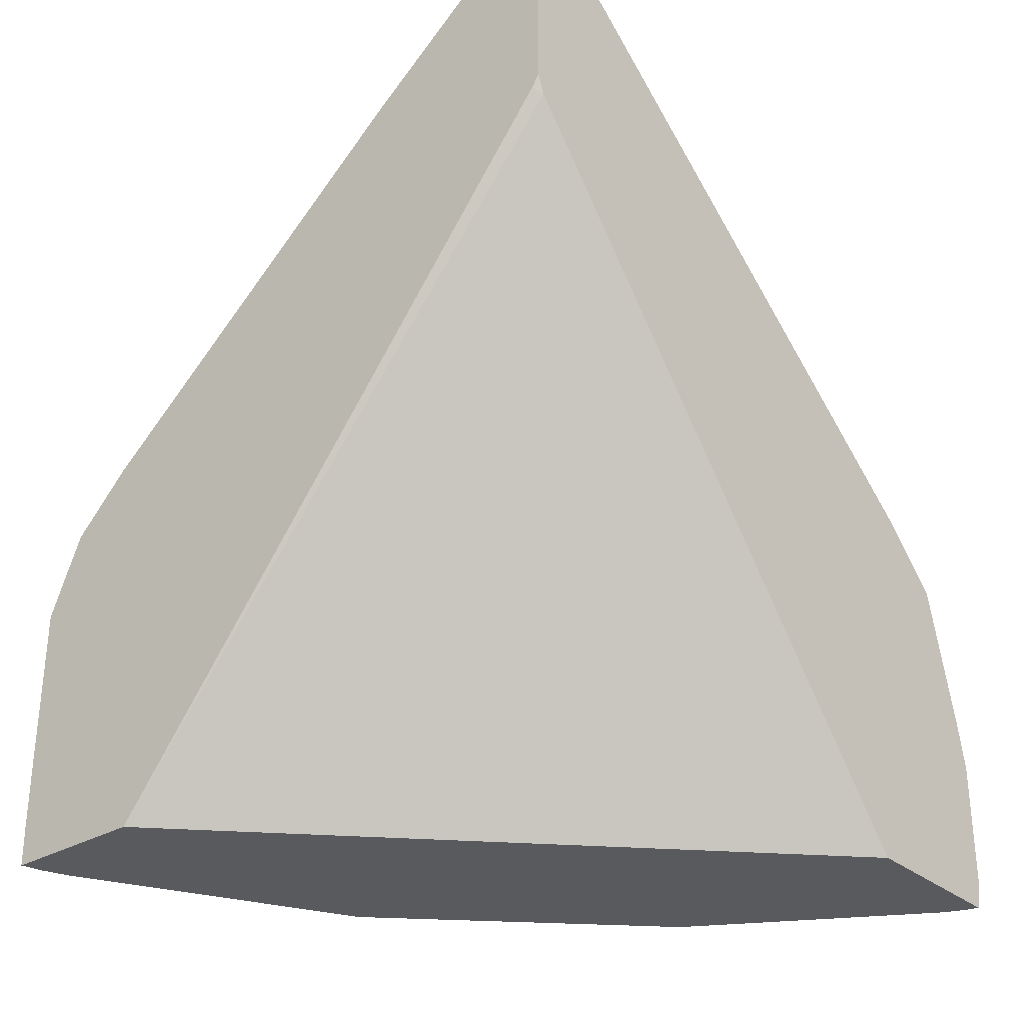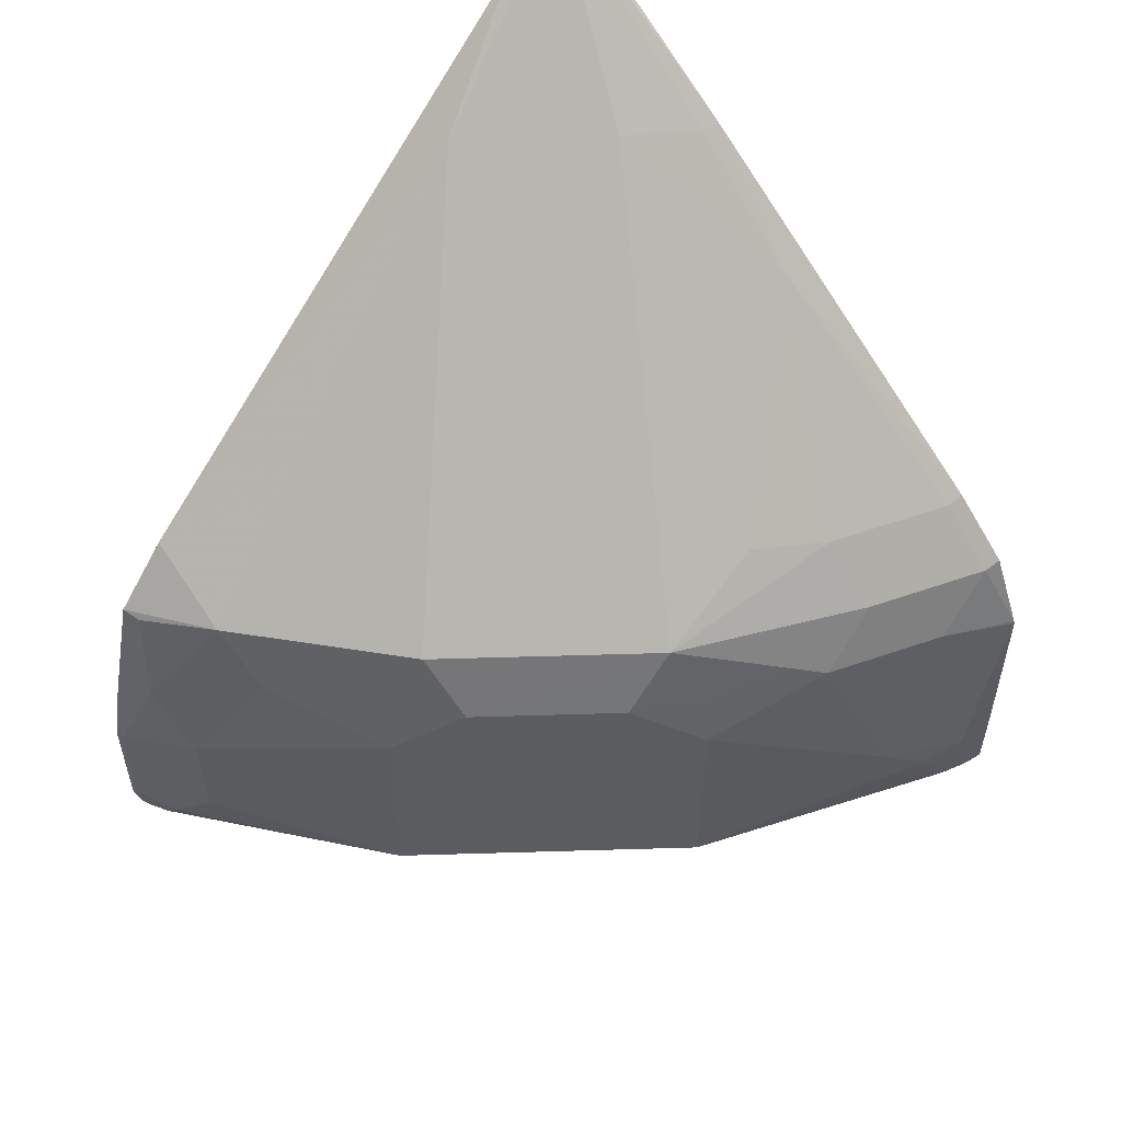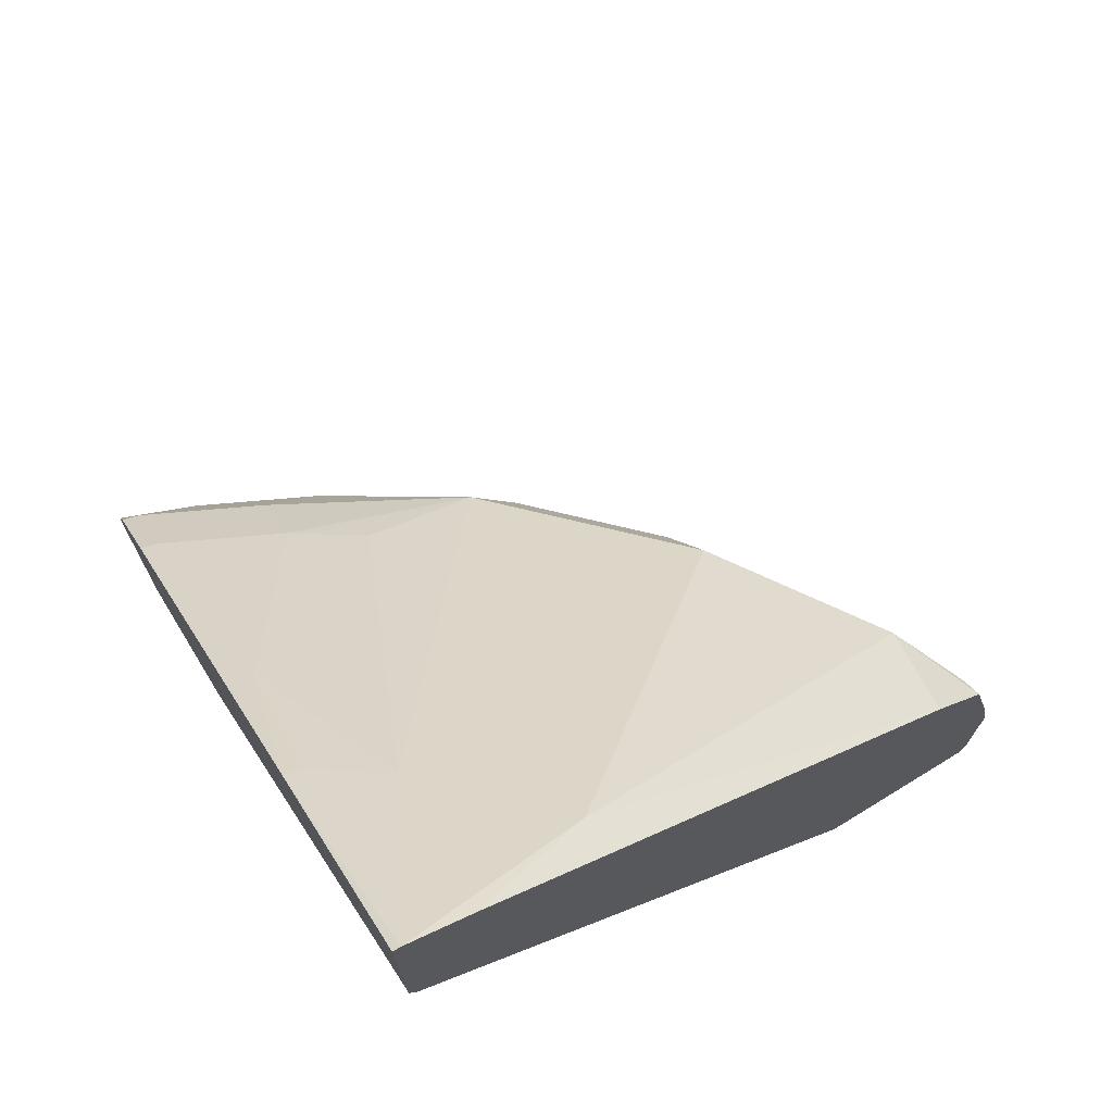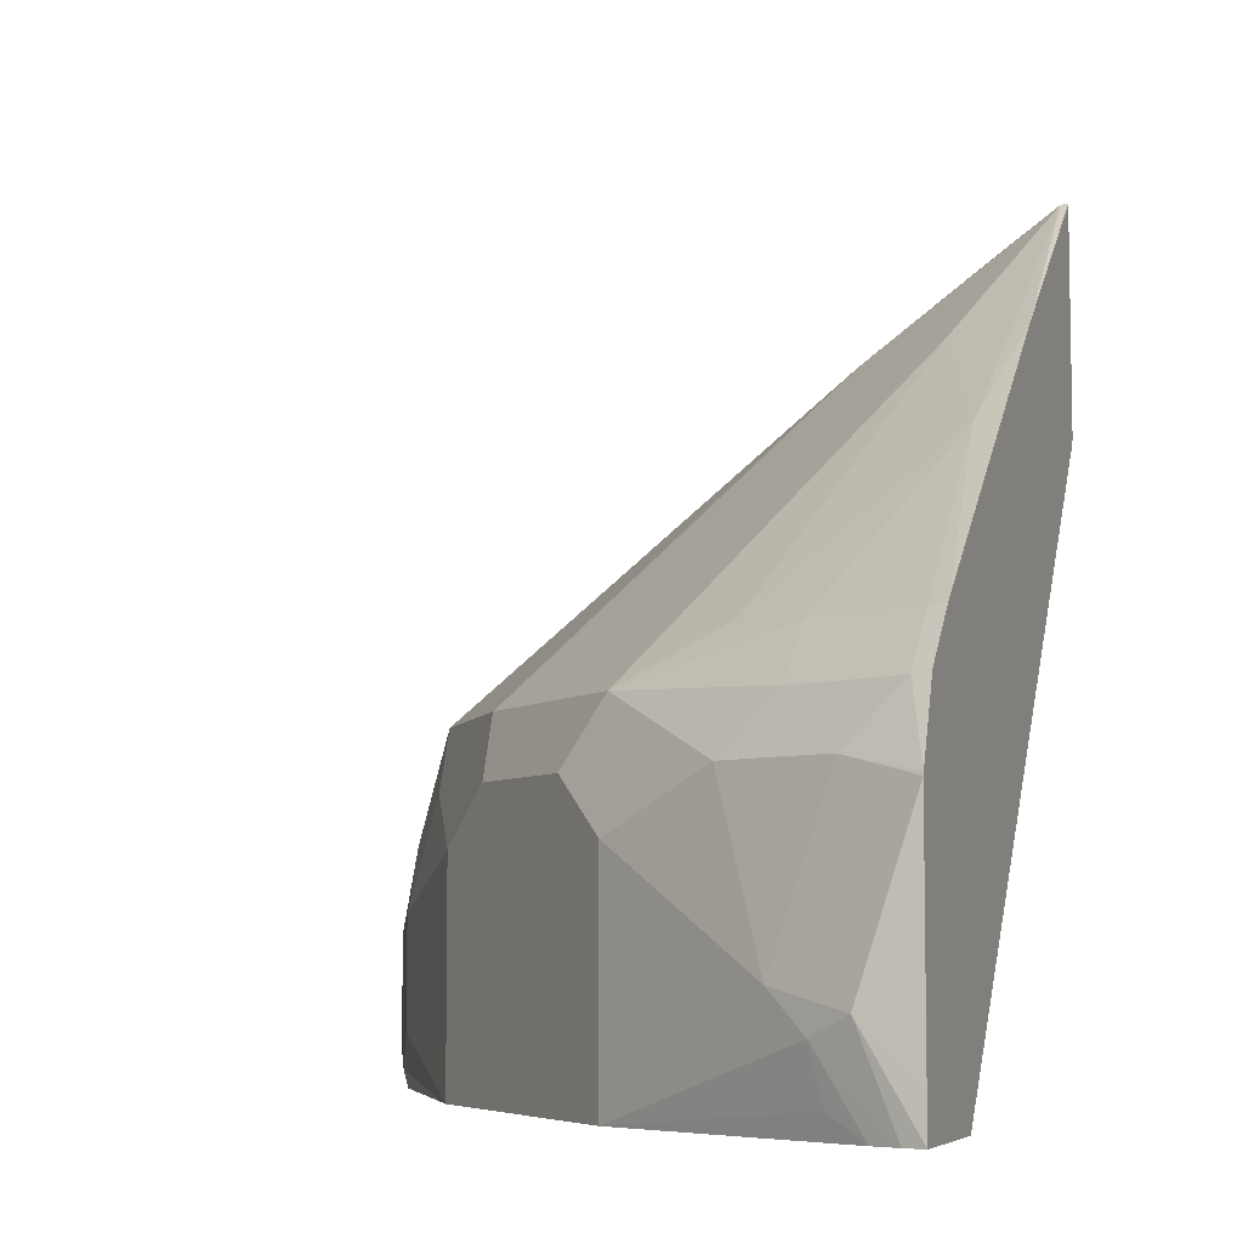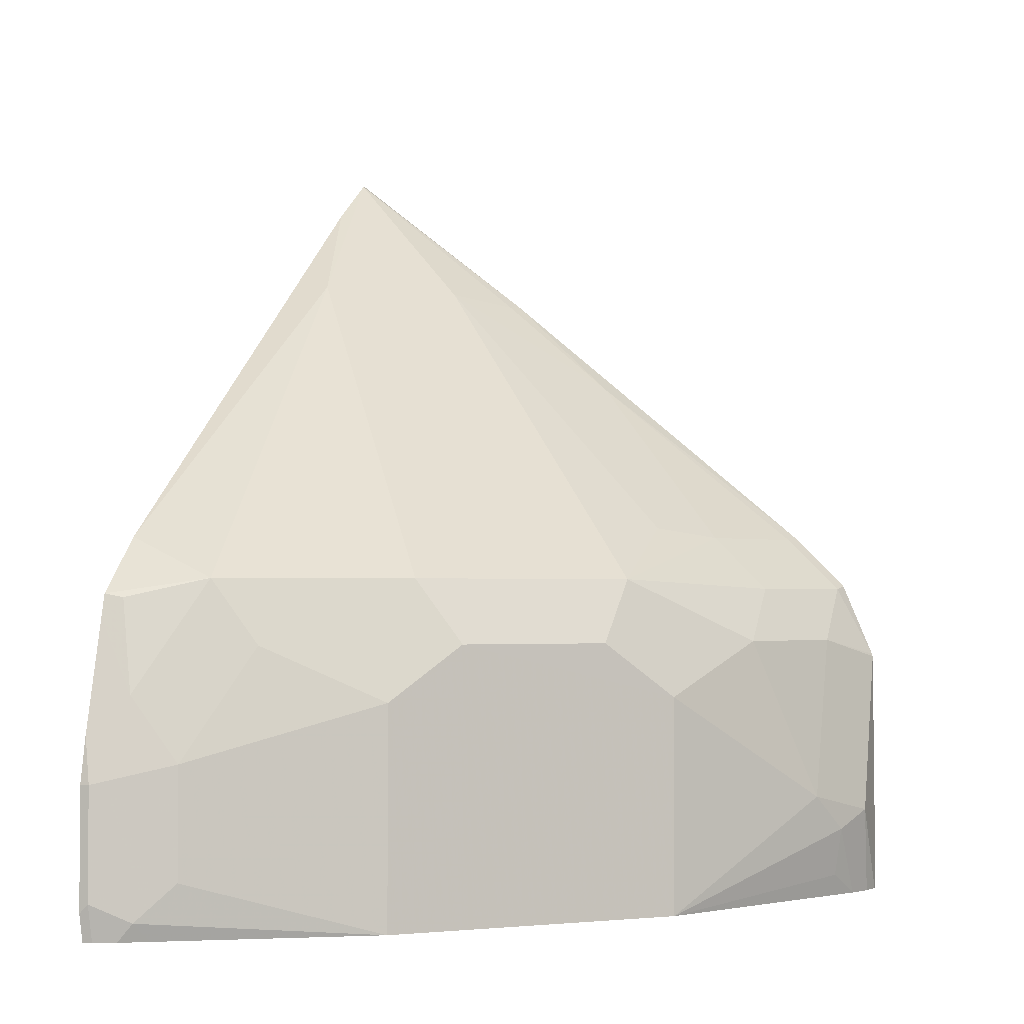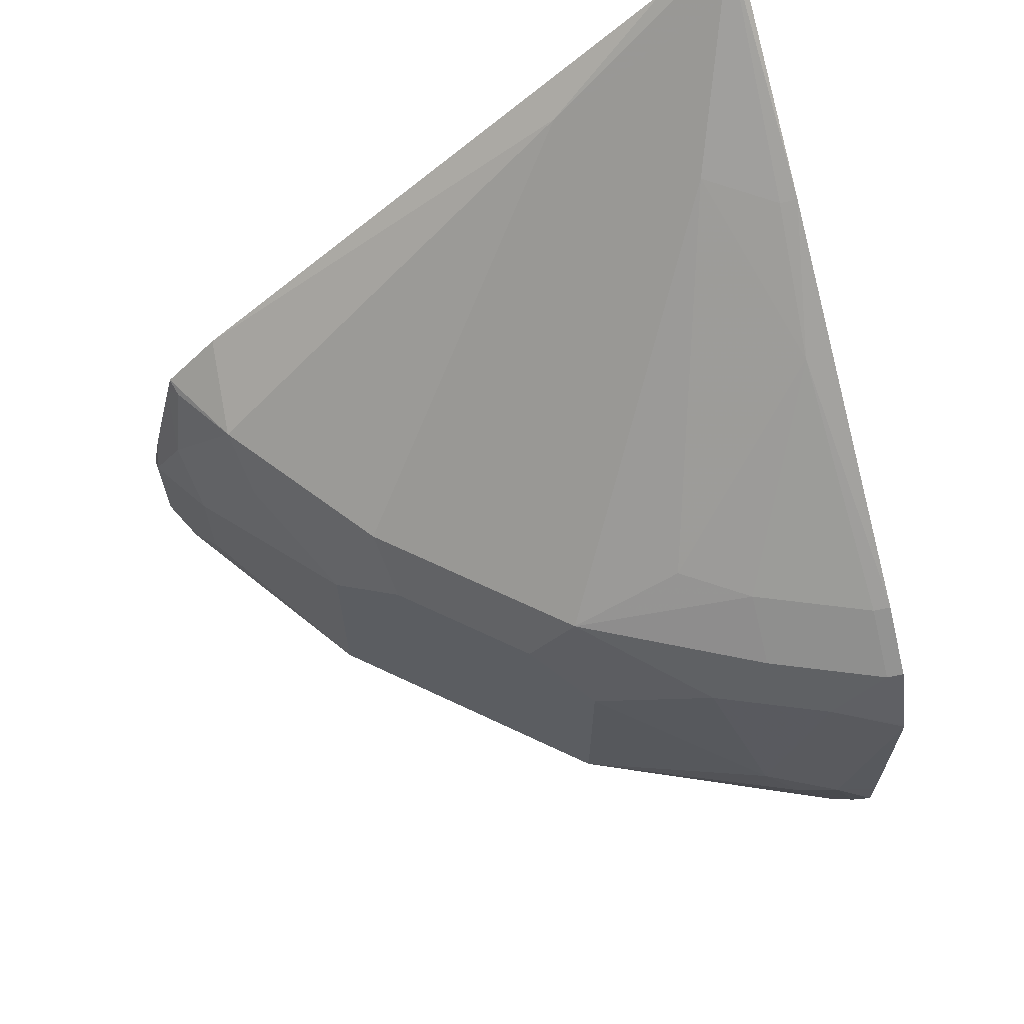
<metadata>
{"format":"obj","ext":"obj","renderer":"f3d","projection":"perspective","resolution":1024,"background":"white","views":[{"elev":-30.9,"azim":-140.0,"up":"+Y"},{"elev":55.3,"azim":43.2,"up":"+Y"},{"elev":72.3,"azim":-121.5,"up":"+Y"},{"elev":-6.4,"azim":109.3,"up":"+Y"},{"elev":-2.2,"azim":19.9,"up":"+Y"},{"elev":66.1,"azim":70.6,"up":"+Y"}]}
</metadata>
<code>
v 0.1983 -0.3371 0.4164
v 0.2248 -0.3305 0.4032
v 0.2082 -0.3073 0.4065
v 0.1951 -0.3205 0.4131
v 0.1951 -0.321 0.4132
v 0.1951 -0.3371 0.4164
v 0.1983 -0.3767 0.4164
v 0.2842 -0.3106 0.3635
v 0.2446 -0.2908 0.3834
v 0.2248 -0.3702 0.4032
v 0.2281 -0.2677 0.3867
v 0.2016 -0.2743 0.3999
v 0.1951 -0.2808 0.4032
v 0.1951 -0.38 0.4164
v 0.1983 -0.3899 0.4135
v 0.2115 -0.3834 0.4098
v 0.3041 -0.2908 0.3437
v 0.2809 -0.2941 0.3602
v 0.2842 -0.3899 0.3635
v 0.2876 -0.2677 0.347
v 0.2082 -0.1488 0.2479
v 0.1951 -0.2532 0.3814
v 0.1951 -0.273 0.4012
v 0.1951 -0.3899 0.4142
v 0.2061 -0.3899 0.4105
v 0.2155 -0.3899 0.4048
v 0.3041 -0.3899 0.3437
v 0.3635 -0.3106 0.2842
v 0.3239 -0.2908 0.3239
v 0.347 -0.2677 0.2876
v 0.2082 -0.1091 0.1884
v 0.1951 -0.09592 0.1817
v 0.1951 -0.1124 0.2049
v 0.1951 -0.3899 0.3563
v 0.3635 -0.3899 0.2842
v 0.3834 -0.2908 0.2446
v 0.3669 -0.2875 0.2677
v 0.3602 -0.2941 0.2809
v 0.3437 -0.2908 0.3041
v 0.4032 -0.3503 0.2247
v 0.3834 -0.271 0.2247
v 0.3635 -0.2512 0.2247
v 0.347 -0.2479 0.2479
v 0.2479 -0.1488 0.2082
v 0.2644 -0.152 0.1851
v 0.1951 -0.09592 0.1791
v 0.2656 -0.1509 0.1791
v 0.3665 -0.3899 0.1791
v 0.1951 -0.1817 0.1817
v 0.4107 -0.3899 0.1954
v 0.4065 -0.3817 0.2082
v 0.4098 -0.3635 0.2115
v 0.4032 -0.2908 0.2049
v 0.4164 -0.3569 0.1983
v 0.4032 -0.271 0.1851
v 0.3834 -0.2512 0.1851
v 0.3074 -0.1884 0.1884
v 0.1951 -0.1753 0.1791
v 0.3846 -0.25 0.1791
v 0.4163 -0.3899 0.1791
v 0.1976 -0.1791 0.1791
v 0.4145 -0.3899 0.1861
v 0.4161 -0.2978 0.1791
v 0.4158 -0.2968 0.1791
v 0.4164 -0.3761 0.1791
v 0.4164 -0.3569 0.1791
v 0.4044 -0.2698 0.1791
f 31 44 45
f 31 45 32
f 32 45 47
f 32 47 46
f 34 49 48
f 40 54 53
f 35 51 52
f 35 52 40
f 36 53 55
f 36 55 41
f 36 40 53
f 40 52 54
f 35 50 51
f 30 36 41
f 30 41 42
f 30 38 37
f 30 39 38
f 30 44 31
f 30 43 44
f 30 42 43
f 29 39 30
f 28 40 36
f 28 35 40
f 28 39 29
f 28 38 39
f 28 37 38
f 28 36 37
f 21 33 22
f 41 55 56
f 30 37 36
f 41 56 42
f 48 49 61
f 42 57 43
f 21 32 33
f 56 59 57
f 55 64 67
f 55 59 56
f 55 67 59
f 54 66 63
f 54 65 66
f 54 60 65
f 54 62 60
f 53 64 55
f 53 63 64
f 53 54 63
f 52 62 54
f 50 52 51
f 42 56 57
f 50 62 52
f 47 57 59
f 46 61 58
f 46 48 61
f 46 60 48
f 46 65 60
f 46 66 65
f 46 63 66
f 46 64 63
f 46 67 64
f 46 59 67
f 46 47 59
f 45 57 47
f 44 57 45
f 43 57 44
f 49 58 61
f 21 31 32
f 9 20 11
f 20 30 31
f 7 14 15
f 4 6 5
f 4 14 6
f 4 24 14
f 4 34 24
f 4 49 34
f 4 58 49
f 4 46 58
f 4 32 46
f 4 33 32
f 4 22 33
f 4 23 22
f 4 13 23
f 3 13 4
f 3 12 13
f 3 11 12
f 3 9 11
f 2 19 8
f 2 10 19
f 2 9 3
f 1 10 2
f 1 16 10
f 1 7 16
f 1 14 7
f 1 6 14
f 1 5 6
f 1 4 5
f 1 3 4
f 1 2 3
f 7 15 16
f 8 17 18
f 2 8 9
f 8 19 27
f 8 18 9
f 17 20 18
f 17 30 20
f 17 29 30
f 17 28 29
f 17 35 28
f 16 26 19
f 16 25 26
f 15 25 16
f 15 26 25
f 15 19 26
f 15 27 19
f 15 35 27
f 15 50 35
f 17 27 35
f 15 60 62
f 8 27 17
f 15 62 50
f 9 18 20
f 20 31 21
f 10 16 19
f 11 21 22
f 11 22 23
f 11 20 21
f 12 23 13
f 14 24 15
f 15 24 34
f 15 34 48
f 15 48 60
f 11 23 12

</code>
